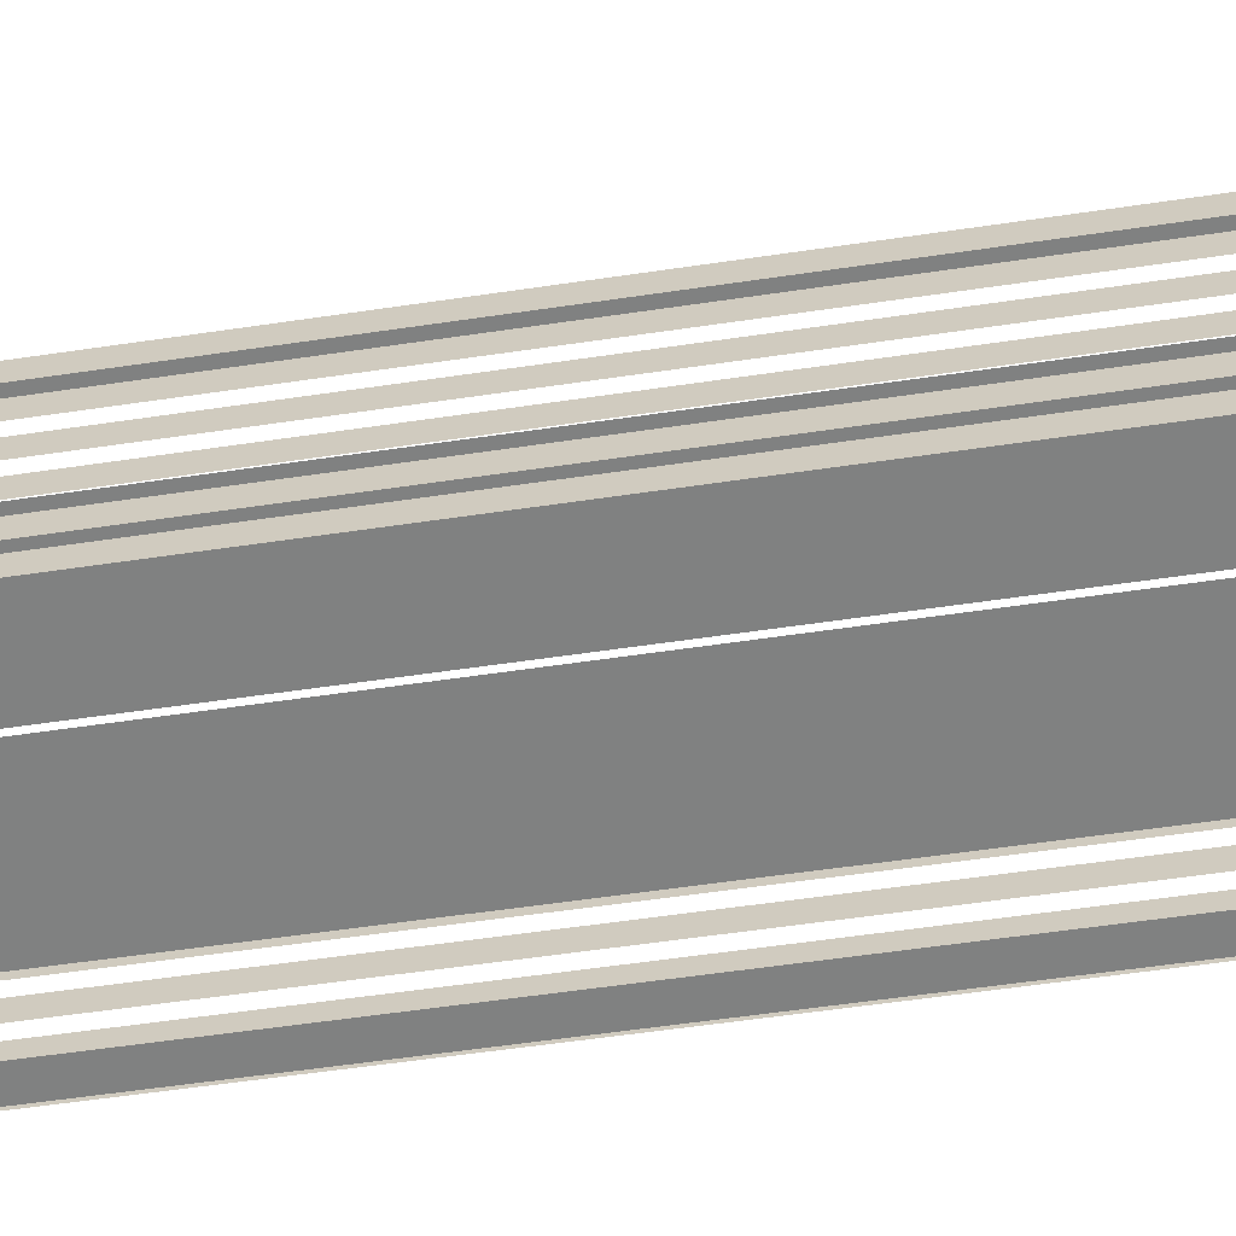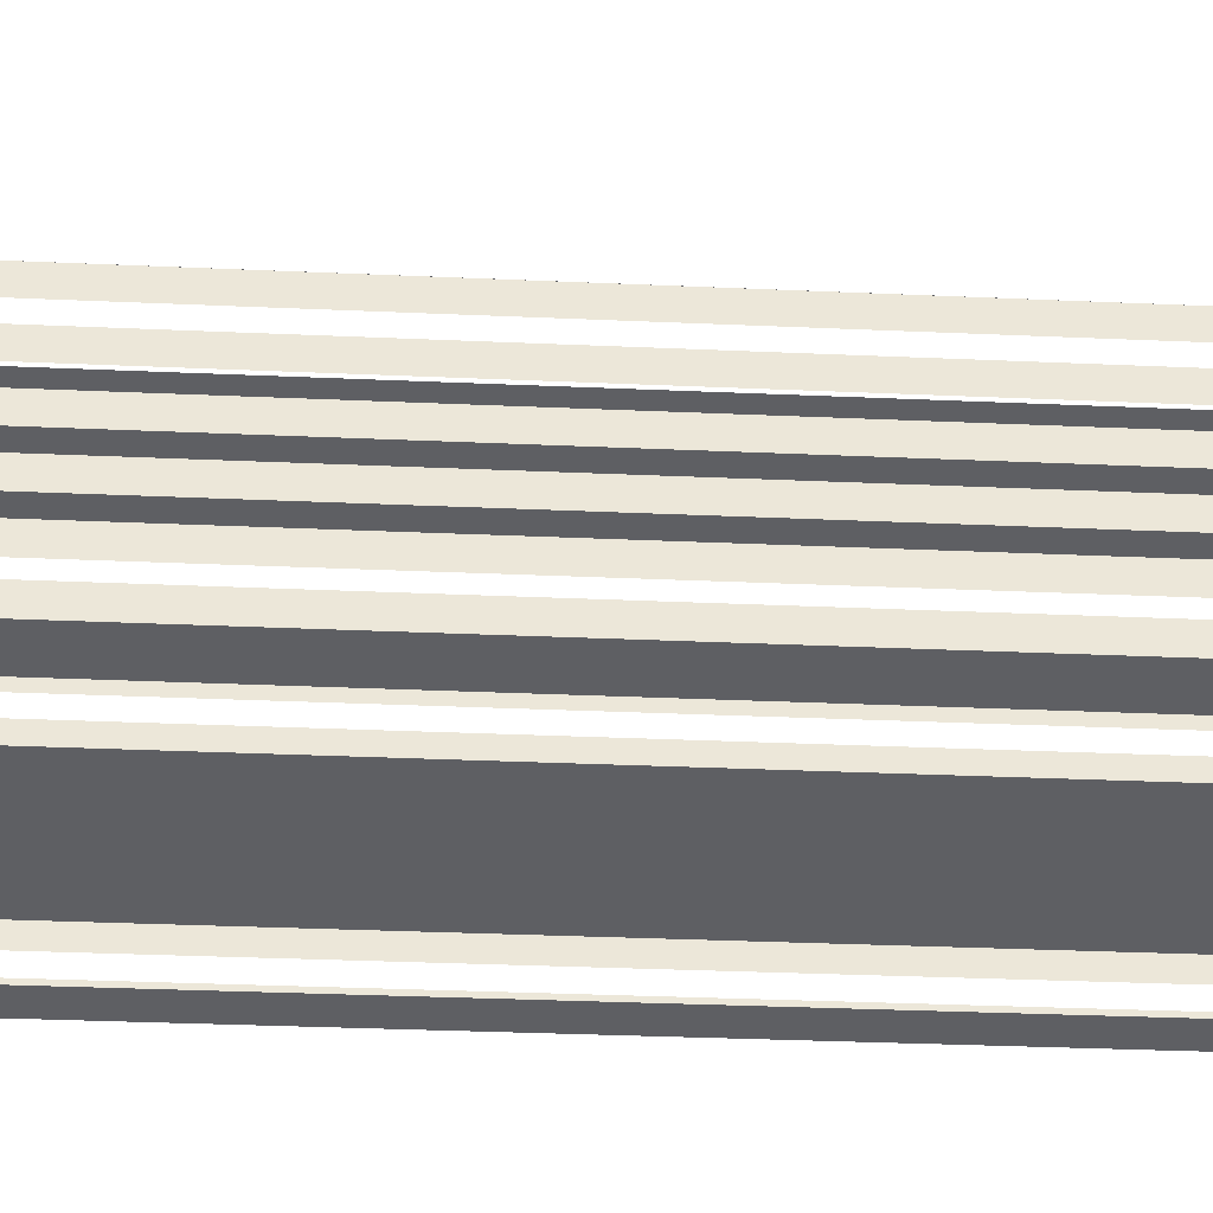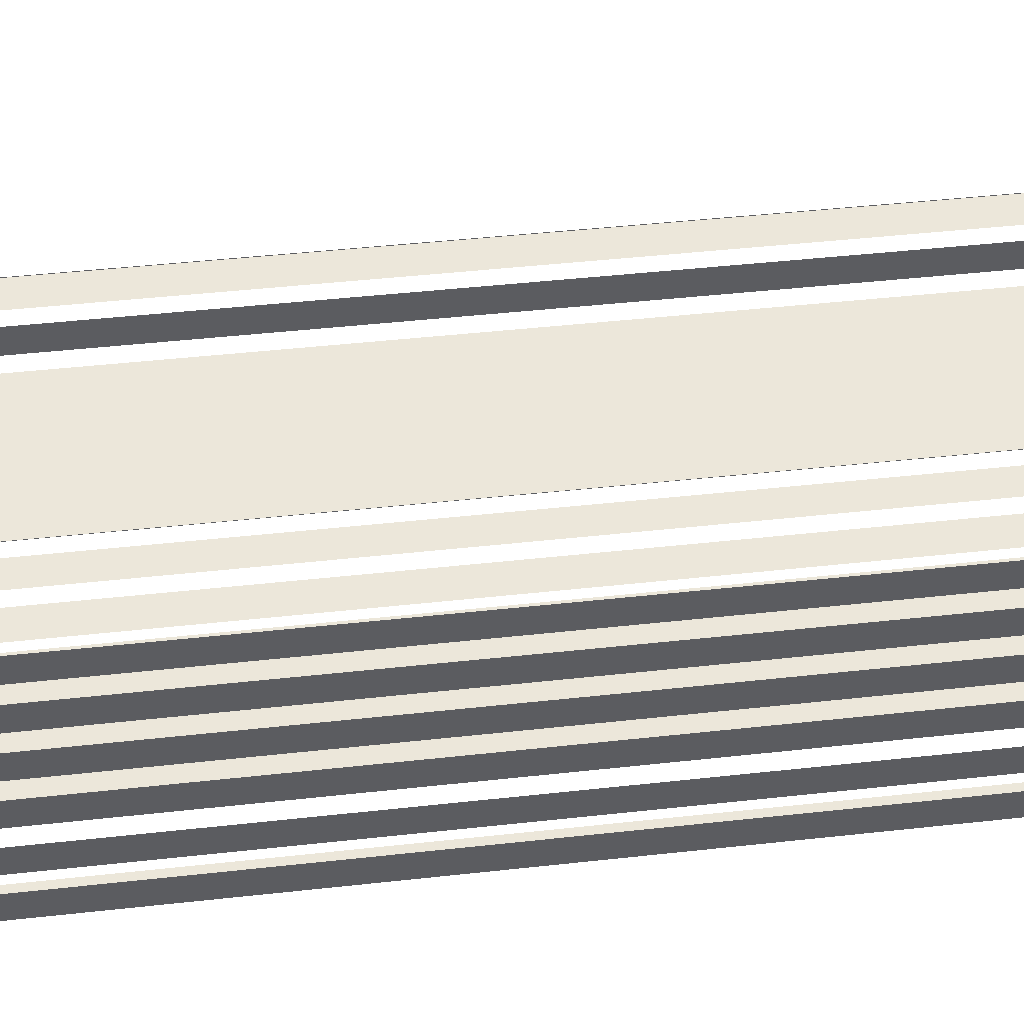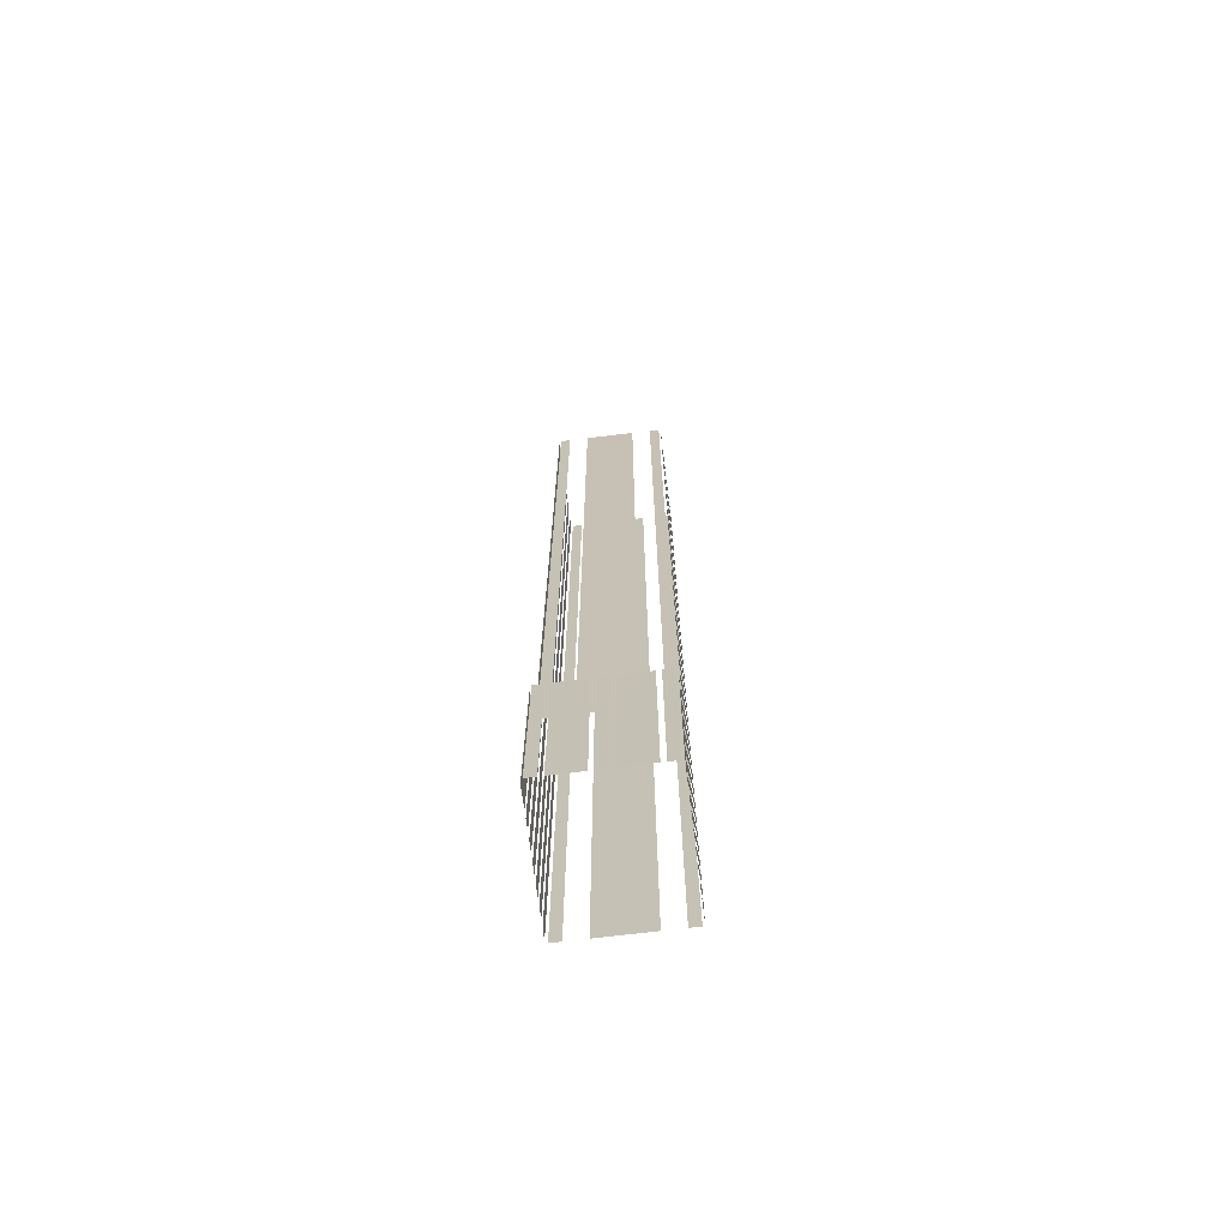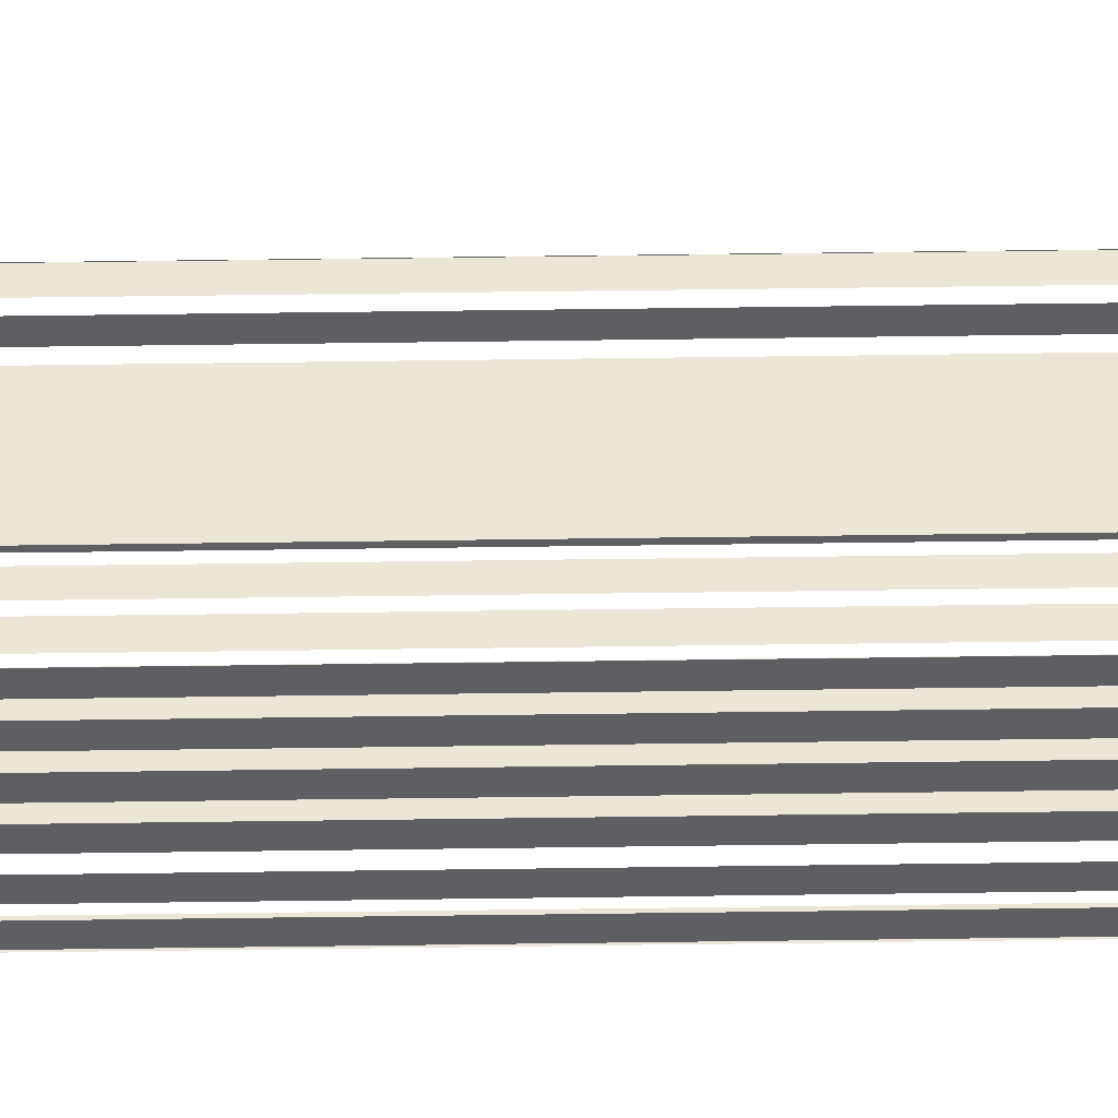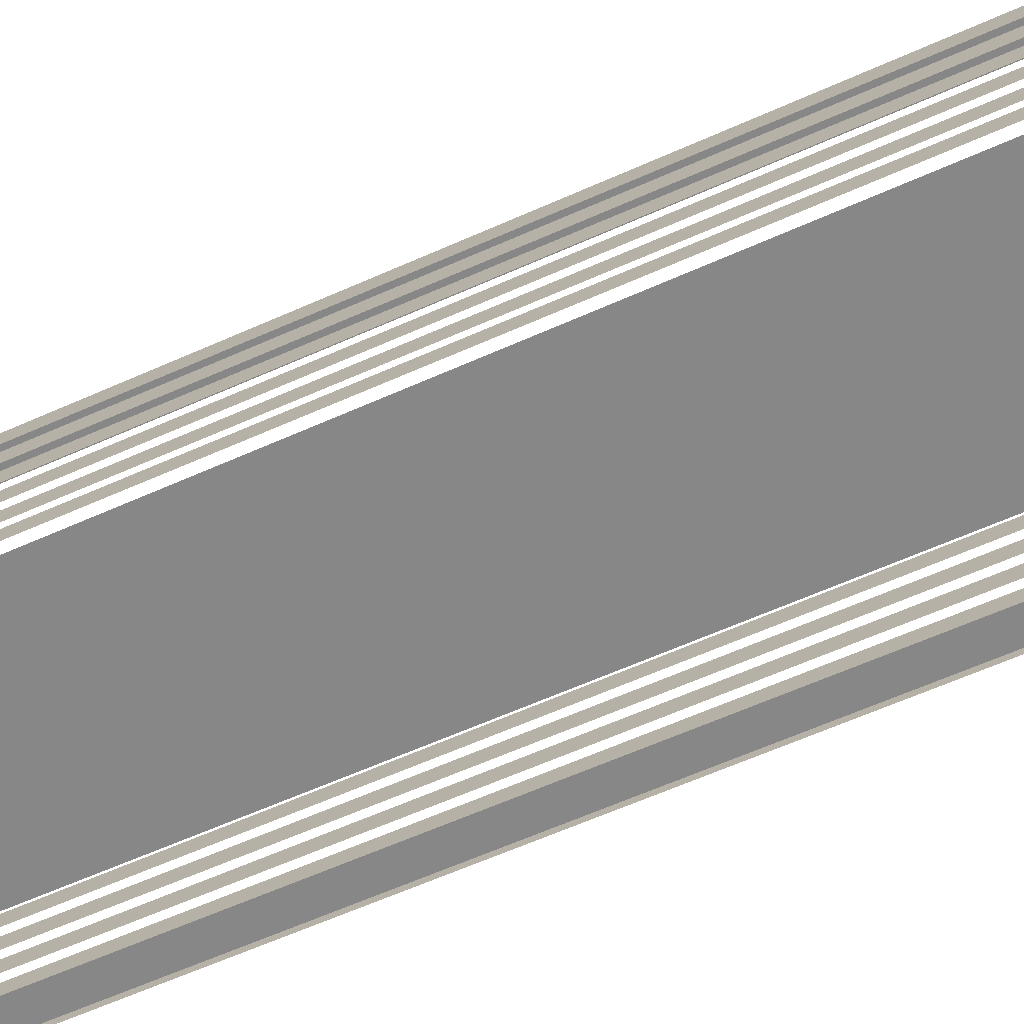
<metadata>
{"format":"obj","ext":"obj","renderer":"f3d","projection":"perspective","resolution":1024,"background":"white","views":[{"elev":-33.7,"azim":-76.8,"up":"+Y"},{"elev":-14.5,"azim":-97.6,"up":"+Y"},{"elev":20.9,"azim":75.7,"up":"+Y"},{"elev":-69.7,"azim":158.8,"up":"+Z"},{"elev":77.7,"azim":-90.7,"up":"+Y"},{"elev":-41.1,"azim":-58.6,"up":"+Y"}]}
</metadata>
<code>
o geometryt000010000010000110010110000110000110100100000000st74_C
v 315.1 -110.8 1045
v 315.1 -110.8 888.9
v 316.6 -111.6 888.9
v 316.6 -111.6 1045
v 319.4 -113.1 888.9
v 326.7 -117 888.9
v 326.7 -117 1045
v 319.4 -113.1 1045
v 329.5 -118.5 1045
v 329.5 -118.5 888.9
v 331 -119.3 888.9
v 331 -119.3 1045
v 315.9 -108.7 1045
v 315.9 -108.7 888.9
v 315.1 -110.2 888.9
v 315.1 -110.2 1045
v 317.1 -106.4 888.9
v 316.3 -107.9 888.9
v 316.3 -107.9 1045
v 317.1 -106.4 1045
v 318.4 -104 888.9
v 317.7 -105.4 888.9
v 317.7 -105.4 1045
v 318.4 -104 1045
v 319.8 -101.5 888.9
v 319 -102.9 888.9
v 319 -102.9 1045
v 319.8 -101.5 1045
v 321.1 -99 888.9
v 320.3 -100.5 888.9
v 320.3 -100.5 1045
v 321.1 -99 1045
v 322.4 -96.52 888.9
v 321.7 -97.97 888.9
v 321.7 -97.97 1045
v 322.4 -96.52 1045
v 324.5 -92.68 888.9
v 322.9 -95.59 888.9
v 322.9 -95.59 916.5
v 324.5 -92.68 916.5
v 324.4 -97.15 916.5
v 322.9 -96.38 916.5
v 322.9 -96.38 1045
v 324.4 -97.15 1045
v 334.5 -102.6 916.5
v 327.2 -98.66 916.5
v 327.2 -98.66 1045
v 334.5 -102.6 1045
v 338.7 -104.8 916.5
v 337.3 -104.1 916.5
v 337.3 -104.1 1045
v 338.7 -104.8 1045
v 326.6 -93.01 916.5
v 326.6 -93.01 888.9
v 325.1 -92.22 888.9
v 325.1 -92.22 916.5
v 331.6 -95.74 888.9
v 327.3 -93.38 888.9
v 327.3 -93.38 916.5
v 331.6 -95.74 916.5
v 333.8 -96.9 888.9
v 332.3 -96.11 888.9
v 332.3 -96.11 916.5
v 333.8 -96.9 916.5
v 338.8 -99.63 888.9
v 334.5 -97.27 888.9
v 334.5 -97.27 916.5
v 338.8 -99.63 916.5
v 341 -100.8 888.9
v 339.5 -100 888.9
v 339.5 -100 916.5
v 341 -100.8 916.5
v 331.4 -119.2 1045
v 331.4 -119.2 888.9
v 332.2 -117.7 888.9
v 332.2 -117.7 1045
v 332.8 -116.7 1045
v 332.8 -116.7 888.9
v 333.5 -115.2 888.9
v 333.5 -115.2 1045
v 334.1 -114.2 888.9
v 334.9 -112.7 888.9
v 334.9 -112.7 1045
v 334.1 -114.2 1045
v 335.4 -111.7 888.9
v 336.2 -110.3 888.9
v 336.2 -110.3 1045
v 335.4 -111.7 1045
v 336.8 -109.2 1045
v 336.8 -109.2 888.9
v 337.5 -107.8 888.9
v 337.5 -107.8 1045
v 338.1 -106.8 888.9
v 338.9 -105.3 888.9
v 338.9 -105.3 1045
v 338.1 -106.8 1045
v 339.4 -104.4 888.9
v 340.9 -101.5 888.9
v 340.9 -101.5 916.5
v 339.4 -104.4 916.5
f 1 2 3
f 1 3 4
f 5 6 7
f 8 5 7
f 9 10 11
f 9 11 12
f 13 14 15
f 13 15 16
f 17 18 19
f 20 17 19
f 21 22 23
f 24 21 23
f 25 26 27
f 28 25 27
f 29 30 31
f 32 29 31
f 33 34 35
f 36 33 35
f 37 38 39
f 40 37 39
f 41 42 43
f 44 41 43
f 45 46 47
f 48 45 47
f 49 50 51
f 52 49 51
f 53 54 55
f 53 55 56
f 57 58 59
f 60 57 59
f 65 66 67
f 68 65 67
f 69 70 71
f 72 69 71
f 73 74 75
f 73 75 76
f 77 78 79
f 77 79 80
f 81 82 83
f 84 81 83
f 85 86 87
f 88 85 87
f 89 90 91
f 89 91 92
f 93 94 95
f 96 93 95
f 97 98 99
f 100 97 99
f 61 62 63
f 64 61 63

</code>
